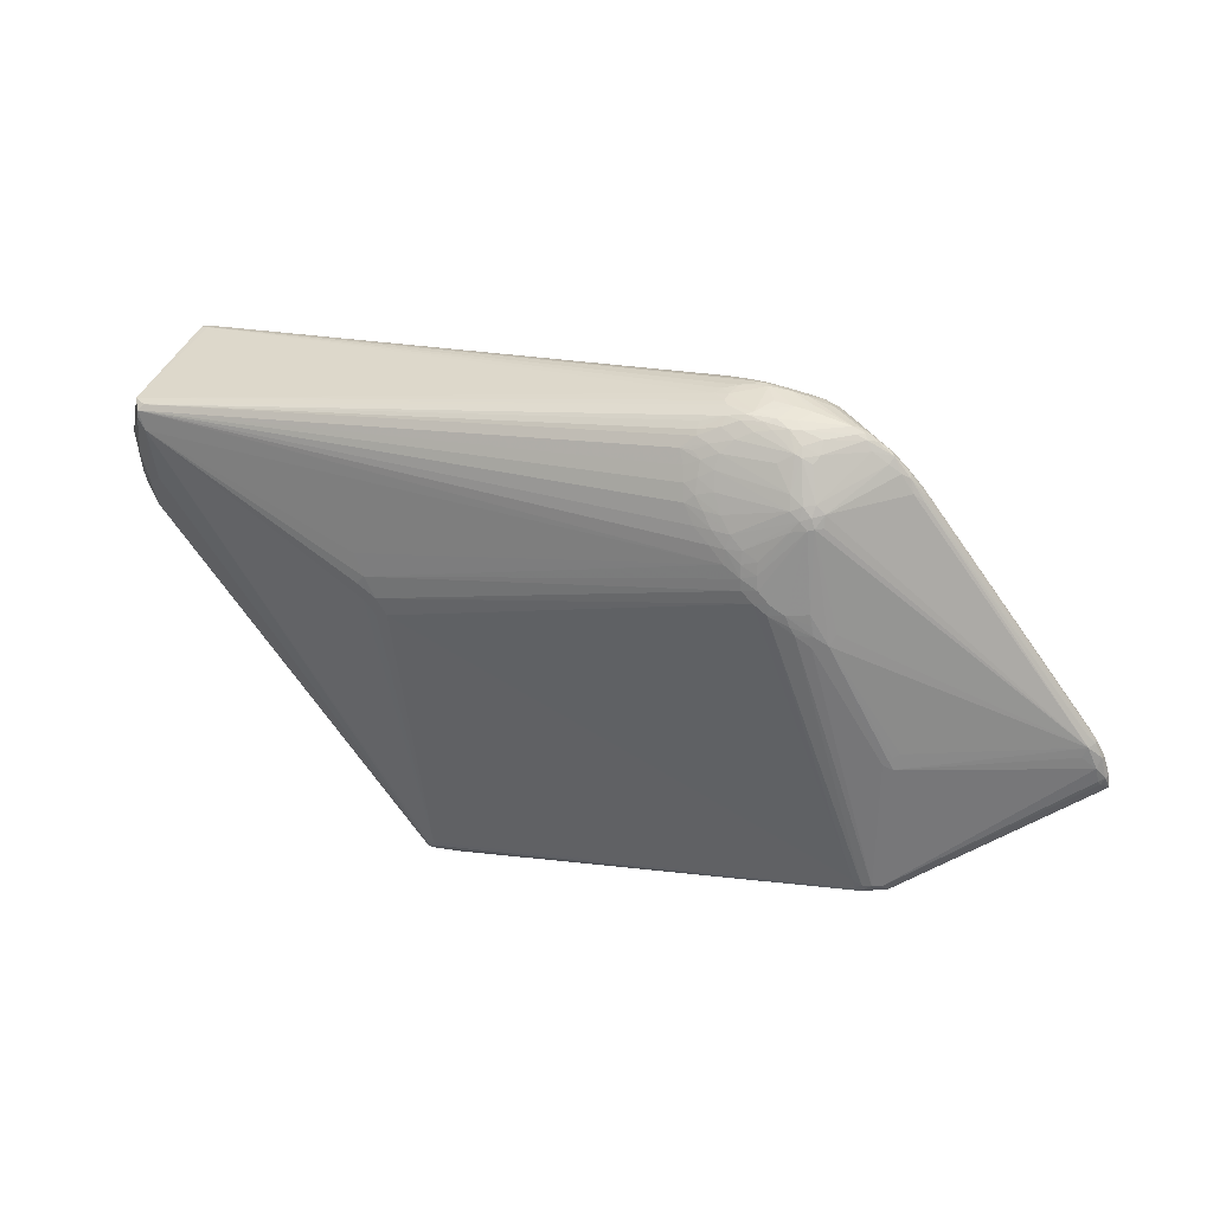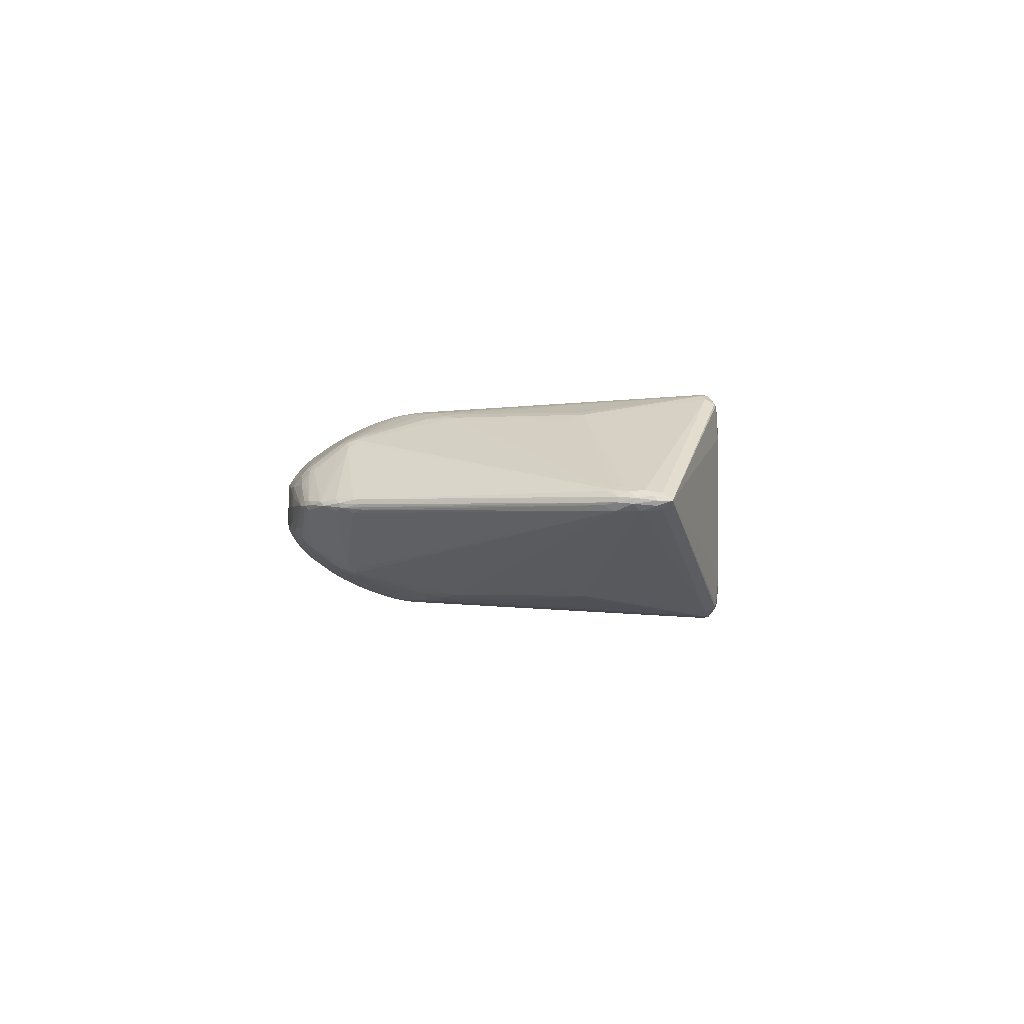
<metadata>
{"format":"obj","ext":"obj","renderer":"f3d","projection":"perspective","resolution":1024,"background":"white","views":[{"elev":41.3,"azim":-158.7,"up":"+Y"},{"elev":-1.3,"azim":-101.0,"up":"+Z"}]}
</metadata>
<code>
v -0.5059 -0.09758 -9.379e-05
v -0.4949 -0.08785 0.01067
v -0.2908 0.1947 0.001656
v -0.3067 0.1748 3.993e-05
v -0.3127 -0.2002 0.1219
v 0.1392 -0.3072 0.1259
v -0.32 -0.2114 0.1149
v 0.1315 -0.3167 0.1255
v 0.1426 -0.3343 0.1051
v 0.1545 -0.3329 0.09495
v -0.325 -0.06543 0.09737
v -0.332 -0.2126 0.09752
v -0.3046 -0.2141 0.1181
v 0.1406 -0.3353 0.07822
v 0.18 -0.004238 0.116
v 0.2043 0.03665 0.1065
v -0.2607 0.07282 0.09099
v -0.2263 0.07193 0.1051
v -0.2165 0.0907 0.1038
v -0.1899 0.1113 0.1038
v -0.1859 0.1367 0.09526
v -0.1564 0.1288 0.1004
v -0.1579 0.1549 0.09013
v -0.2149 0.1748 0.07468
v -0.1242 0.1549 0.08997
v -0.1371 0.1841 0.07404
v -0.1299 0.2139 0.0529
v -0.1047 0.1977 0.06446
v -0.1097 0.2189 0.04727
v -0.1232 0.2354 0.0003784
v -0.2123 0.2192 0.03862
v -0.1985 0.2219 0.04105
v -0.19 0.2155 0.04792
v -0.1636 0.2277 0.0371
v -0.1486 0.2326 0.03222
v -0.1336 0.2342 0.02743
v -0.1991 0.2266 0.03445
v -0.2483 0.2264 7.116e-05
v 0.4916 -0.02633 -0.0031
v 0.4637 0.04303 0.05018
v 0.4339 0.1211 0.07215
v 0.4666 -0.03602 0.03091
v 0.4325 0.09923 0.08007
v -0.3229 -0.05373 -0.09528
v -0.2846 0.197 -0.006611
v -0.4841 -0.06045 -0.01025
v -0.3072 0.1714 -0.00548
v -0.273 0.2054 -0.008093
v 0.1801 -0.004173 -0.1158
v 0.2044 0.03671 -0.1062
v -0.1047 0.1977 -0.06426
v -0.2606 0.07287 -0.09094
v -0.2416 0.06108 -0.1027
v -0.2263 0.07199 -0.1051
v -0.2164 0.09076 -0.1037
v -0.1898 0.1113 -0.1037
v -0.1859 0.1367 -0.09514
v -0.1564 0.1288 -0.1003
v -0.1578 0.155 -0.08998
v -0.2149 0.1748 -0.07455
v -0.1241 0.155 -0.0898
v -0.1097 0.219 -0.04705
v -0.1082 0.2265 -0.03481
v -0.2193 0.219 -0.03393
v -0.2152 0.1861 -0.0678
v -0.2345 0.1794 -0.06308
v -0.1532 0.2382 -0.01952
v 0.1609 -0.3318 -0.08358
v 0.1307 -0.3207 -0.1231
v 0.1311 -0.3088 -0.1268
v -0.3228 -0.2168 -0.0735
v -0.3114 -0.2193 -0.09141
v -0.3045 -0.2141 -0.1182
v 0.4853 -0.03433 -0.004397
v 0.4417 0.1094 -0.07607
v 0.4475 0.01791 -0.05438
v 0.4366 0.1184 0.07521
v -0.2975 0.1802 -0.00879
v -0.4972 -0.07492 -0.003117
v -0.489 -0.06032 -0.001517
v -0.5084 -0.1123 -9.865e-05
v -0.504 -0.09739 -0.005206
v -0.5007 -0.104 -0.008217
v -0.4948 -0.08387 -0.01017
v -0.4802 -0.07011 -0.0149
v -0.4983 -0.09965 -0.009812
v -0.4798 -0.04996 -0.004196
v -0.2924 0.1921 -0.003164
v -0.2759 0.2096 -0.0007236
v -0.1743 0.237 -0.0214
v -0.1834 0.2379 9.282e-05
v 0.1936 -0.01063 -0.115
v 0.1807 -0.02415 -0.1166
v 0.1688 -0.02059 -0.1173
v 0.2008 0.006639 -0.113
v 0.1928 0.01587 -0.1119
v -0.2557 0.06306 -0.09737
v -0.2422 0.0721 -0.1004
v -0.221 0.08042 -0.1048
v -0.2387 0.08228 -0.09877
v -0.2366 0.0929 -0.09653
v -0.2006 0.08891 -0.107
v -0.2016 0.09966 -0.1047
v -0.1868 0.09852 -0.1067
v -0.1749 0.1087 -0.1055
v -0.1873 0.1248 -0.09949
v -0.1732 0.1201 -0.103
v -0.1717 0.132 -0.09894
v -0.1564 0.1423 -0.09579
v -0.1712 0.1443 -0.09391
v -0.2084 0.165 -0.07997
v -0.1409 0.1425 -0.09556
v -0.1415 0.1553 -0.09028
v -0.1462 0.1684 -0.08311
v -0.1371 0.1842 -0.07386
v -0.1302 0.1687 -0.08345
v -0.1204 0.1791 -0.0776
v -0.1122 0.1712 -0.08181
v -0.1329 0.1997 -0.0635
v -0.1337 0.2117 -0.05453
v -0.1087 0.1858 -0.07298
v -0.1197 0.1918 -0.06925
v -0.1185 0.2044 -0.06026
v -0.1105 0.2096 -0.05571
v -0.1229 0.2162 -0.05041
v -0.1089 0.2225 -0.04228
v -0.09775 0.2088 -0.05583
v -0.1107 0.2331 0.0001121
v -0.2172 0.2272 -0.02327
v -0.2047 0.2182 -0.04336
v -0.2149 0.2138 -0.04256
v -0.1982 0.2205 -0.04254
v -0.1847 0.2125 -0.05065
v -0.2023 0.1934 -0.06411
v -0.2052 0.1815 -0.07216
v -0.2231 0.1677 -0.07606
v -0.2245 0.1781 -0.07028
v -0.2287 0.1691 -0.07328
v -0.2359 0.1689 -0.06838
v -0.2255 0.1871 -0.06237
v -0.1732 0.2314 -0.03168
v -0.1584 0.2289 -0.03642
v -0.1448 0.2224 -0.04425
v -0.1638 0.2351 -0.02705
v -0.1444 0.2336 -0.03093
v -0.1295 0.2278 -0.03793
v -0.1475 0.237 -0.02484
v -0.13 0.2332 -0.02842
v -0.1266 0.2352 -0.0155
v -0.1644 0.2386 0.0003085
v -0.1223 0.235 -0.009743
v -0.1874 0.2333 -0.02703
v -0.2018 0.2249 -0.03574
v -0.1985 0.2324 -0.02361
v -0.1913 0.236 -0.016
v -0.2005 0.2365 8.759e-05
v -0.251 0.2234 -0.005175
v -0.2578 0.2156 -0.008976
v -0.2417 0.2273 -0.005364
v -0.2365 0.2307 7.574e-05
v -0.2592 0.2206 6.641e-05
v 0.1111 -0.326 -0.1122
v 0.1092 -0.3239 -0.1164
v 0.1046 -0.3246 -0.1113
v 0.1554 -0.3322 -0.09574
v 0.1577 -0.33 -0.1007
v 0.1379 -0.323 -0.1217
v 0.1398 -0.3051 -0.1256
v 0.1401 -0.3136 -0.1244
v 0.1291 -0.3139 -0.126
v 0.1383 -0.3338 -0.1016
v 0.1368 -0.3294 -0.1129
v 0.1438 -0.3253 -0.1175
v 0.1406 -0.3353 -0.07818
v 0.1429 -0.3342 -0.1054
v 0.1527 -0.3303 -0.1059
v 0.1568 -0.3326 -0.08894
v 0.1483 -0.3356 -0.08393
v -0.3184 -0.2171 -0.09866
v -0.3223 -0.2146 -0.1089
v -0.3354 -0.2089 -0.1103
v -0.332 -0.2125 -0.09768
v -0.3344 -0.2129 -0.07306
v -0.3309 -0.2001 -0.116
v -0.322 -0.1993 -0.1203
v -0.3366 -0.2094 -0.1071
v -0.32 -0.2114 -0.115
v -0.3063 -0.2064 -0.1224
v -0.3112 -0.2091 -0.1212
v -0.3126 -0.2001 -0.1221
v -0.3035 -0.196 -0.1223
v -0.3154 -0.06059 -0.09995
v -0.325 -0.06537 -0.09744
v -0.3289 -0.04998 -0.09098
v 0.4718 0.0443 -0.04016
v 0.464 0.04221 -0.0493
v 0.4833 -0.02411 -0.01685
v 0.4793 0.05174 -0.03181
v 0.481 0.04738 -0.01487
v 0.436 0.1222 -0.06983
v 0.4855 -0.009406 -0.01787
v 0.491 -0.01618 -0.006913
v 0.4893 -0.004012 -0.00863
v 0.4712 -0.04303 -0.01899
v 0.4674 -0.02867 -0.03066
v 0.4612 0.0008325 -0.04292
v 0.4387 0.02672 -0.06124
v 0.4798 0.0534 -0.02291
v 0.4636 -0.0367 -0.03164
v 0.4326 0.09927 -0.07962
v 0.4494 0.1208 -0.06207
v 0.4412 0.1168 -0.07459
v -0.3229 -0.05379 0.09522
v -0.329 -0.05004 0.09092
v -0.3154 -0.06065 0.09989
v -0.2975 0.1802 0.008878
v -0.4985 -0.07767 0.002593
v -0.4892 -0.06189 0.004179
v -0.491 -0.0731 0.009598
v -0.481 -0.05849 0.0112
v -0.5047 -0.1018 0.004795
v -0.5029 -0.09378 0.005198
v -0.5007 -0.104 0.008029
v -0.4806 -0.07038 0.01465
v -0.3033 0.1774 0.005445
v -0.4784 -0.05335 0.01008
v -0.2846 0.197 0.006715
v -0.2712 0.2079 0.007294
v -0.2702 0.2124 0.00377
v -0.1743 0.237 0.02159
v 0.1936 -0.0107 0.1153
v 0.1806 -0.02422 0.1169
v 0.1688 -0.02065 0.1175
v 0.2007 0.006575 0.1132
v 0.1927 0.01581 0.1122
v -0.2417 0.06102 0.1028
v -0.2557 0.06301 0.09741
v -0.2422 0.07204 0.1004
v -0.2211 0.08036 0.1049
v -0.2387 0.08222 0.09884
v -0.2366 0.09285 0.0966
v -0.2007 0.08885 0.1071
v -0.2017 0.0996 0.1048
v -0.1869 0.09846 0.1068
v -0.1749 0.1086 0.1056
v -0.1874 0.1247 0.09961
v -0.1733 0.12 0.1032
v -0.1718 0.132 0.09907
v -0.1565 0.1423 0.09593
v -0.1713 0.1443 0.09405
v -0.2084 0.1649 0.0801
v -0.141 0.1424 0.09571
v -0.1415 0.1552 0.09045
v -0.2053 0.1814 0.0723
v -0.1462 0.1683 0.08328
v -0.1302 0.1686 0.08363
v -0.1205 0.1791 0.07778
v -0.1123 0.1712 0.082
v -0.1322 0.1995 0.06383
v -0.1088 0.1857 0.07318
v -0.1197 0.1918 0.06945
v -0.1172 0.2066 0.05874
v -0.09778 0.2088 0.05604
v -0.109 0.2224 0.0425
v -0.1144 0.2336 0.008531
v -0.2059 0.2144 0.04626
v -0.2178 0.2149 0.03988
v -0.1911 0.1959 0.06305
v -0.2023 0.1933 0.06426
v -0.2153 0.186 0.06794
v -0.2231 0.1676 0.07618
v -0.2245 0.178 0.07041
v -0.2288 0.1691 0.0734
v -0.2359 0.1688 0.06849
v -0.2345 0.1794 0.06321
v -0.2255 0.1871 0.06251
v -0.1797 0.2218 0.04235
v -0.143 0.2217 0.04482
v -0.1764 0.2318 0.03114
v -0.1638 0.2351 0.02724
v -0.1477 0.2371 0.02499
v -0.1338 0.231 0.0339
v -0.1319 0.2262 0.04001
v -0.1111 0.2272 0.03484
v -0.1531 0.2382 0.02002
v -0.1268 0.2352 0.01612
v -0.2141 0.2283 0.02351
v -0.1897 0.2348 0.02234
v -0.2254 0.2241 0.02228
v -0.1978 0.2358 0.0104
v -0.2417 0.2273 0.00551
v -0.251 0.2234 0.005313
v 0.1052 -0.3246 0.1138
v 0.1191 -0.3219 0.1192
v 0.1612 -0.3318 0.08415
v 0.1575 -0.3329 0.08797
v 0.1453 -0.3279 0.1135
v 0.1579 -0.3313 0.1004
v 0.1358 -0.323 0.1218
v 0.142 -0.3228 0.1204
v 0.1233 -0.3055 0.1259
v 0.1482 -0.3273 0.1123
v 0.1391 -0.3312 0.1124
v 0.1382 -0.3338 0.1016
v 0.1474 -0.3357 0.08268
v -0.3184 -0.2172 0.09851
v -0.3115 -0.2193 0.09126
v -0.3367 -0.2094 0.1069
v -0.3344 -0.2129 0.0729
v -0.3229 -0.2168 0.07335
v -0.3224 -0.2147 0.1087
v -0.3354 -0.209 0.1101
v -0.331 -0.2001 0.1158
v -0.322 -0.1993 0.1202
v -0.3113 -0.2092 0.121
v -0.3036 -0.1961 0.1222
v -0.3063 -0.2064 0.1222
v 0.4911 -0.01484 0.005755
v 0.486 -0.02422 0.01578
v 0.4863 -0.03216 0.007154
v 0.4795 0.05438 0.02297
v 0.4413 0.1226 0.06509
v 0.4416 0.1094 0.07654
v 0.4484 0.121 0.06636
v 0.4869 -0.00894 0.01699
v 0.4895 -0.004932 0.009218
v 0.4786 -0.04234 -0.0003187
v 0.473 -0.04096 0.01919
v 0.4398 0.02493 0.06088
v 0.48 0.0502 0.03251
v 0.482 0.04087 0.01026
f 5 316 242
f 5 317 316
f 314 11 313
f 313 11 2
f 233 316 6
f 75 210 212
f 181 186 81
f 81 186 183
f 71 183 179
f 204 176 209
f 224 11 220
f 2 11 224
f 229 3 227
f 6 316 301
f 316 317 301
f 81 308 312
f 223 313 2
f 81 312 223
f 223 312 313
f 330 324 323
f 321 324 330
f 323 324 77
f 6 231 232
f 232 233 6
f 232 231 15
f 15 233 232
f 211 324 321
f 211 75 212
f 197 201 39
f 39 204 197
f 197 204 209
f 208 211 321
f 70 191 94
f 198 201 195
f 75 211 198
f 211 208 198
f 195 201 196
f 196 198 195
f 75 198 196
f 201 197 196
f 225 216 227
f 227 3 225
f 71 179 72
f 72 179 171
f 182 183 186
f 182 179 183
f 186 181 180
f 180 182 186
f 179 182 180
f 70 92 168
f 168 92 210
f 295 296 68
f 296 178 68
f 176 204 166
f 166 68 165
f 83 181 81
f 184 181 83
f 18 236 314
f 18 5 242
f 314 5 18
f 215 11 314
f 314 236 215
f 11 215 237
f 237 215 236
f 219 224 220
f 2 224 219
f 220 218 219
f 219 218 217
f 228 229 227
f 314 313 315
f 313 312 315
f 315 5 314
f 317 5 315
f 2 219 222
f 222 219 217
f 6 301 8
f 8 301 317
f 317 315 8
f 323 77 43
f 43 77 235
f 43 231 6
f 6 329 43
f 235 77 16
f 15 235 245
f 324 211 322
f 265 286 322
f 200 211 212
f 95 96 210
f 49 96 95
f 210 92 95
f 95 92 49
f 93 92 70
f 70 94 93
f 49 92 93
f 93 94 49
f 49 94 104
f 104 94 191
f 39 201 202
f 201 198 202
f 205 197 209
f 76 207 210
f 210 75 206
f 75 196 206
f 206 76 210
f 206 205 209
f 207 76 206
f 206 196 197
f 197 205 206
f 61 118 212
f 212 112 61
f 210 96 50
f 212 118 121
f 220 216 226
f 216 225 226
f 226 218 220
f 225 218 226
f 309 183 71
f 71 310 309
f 81 183 309
f 309 308 81
f 171 179 164
f 164 162 171
f 179 180 164
f 164 180 162
f 53 185 192
f 303 293 9
f 71 72 174
f 174 72 171
f 174 310 71
f 14 310 174
f 305 178 296
f 305 9 14
f 14 174 305
f 305 174 178
f 295 68 327
f 68 166 327
f 177 178 165
f 165 68 177
f 177 68 178
f 82 83 81
f 82 79 84
f 86 84 184
f 184 83 86
f 86 82 84
f 83 82 86
f 217 218 80
f 80 79 217
f 239 18 242
f 220 11 214
f 214 237 220
f 285 67 150
f 281 286 285
f 36 286 281
f 324 322 36
f 36 322 286
f 287 291 292
f 229 267 292
f 229 228 275
f 275 228 227
f 227 216 275
f 275 216 220
f 276 267 229
f 229 275 276
f 32 37 31
f 267 276 31
f 31 37 287
f 31 292 267
f 221 223 2
f 2 222 221
f 81 223 221
f 1 222 217
f 1 82 81
f 81 221 1
f 1 221 222
f 217 79 1
f 79 82 1
f 6 8 300
f 300 329 6
f 42 329 300
f 311 312 308
f 307 310 14
f 315 293 294
f 330 325 318
f 39 202 318
f 42 328 319
f 319 328 320
f 319 318 325
f 319 320 39
f 39 318 319
f 234 235 15
f 234 43 235
f 15 231 234
f 231 43 234
f 41 77 324
f 324 36 41
f 41 36 284
f 244 243 242
f 242 316 244
f 316 233 244
f 244 233 15
f 15 245 244
f 63 126 148
f 148 200 63
f 63 200 126
f 30 286 265
f 67 285 30
f 30 285 286
f 149 200 148
f 211 200 149
f 199 208 321
f 321 331 199
f 203 198 208
f 203 202 198
f 208 199 203
f 203 318 202
f 203 199 318
f 118 61 113
f 113 61 112
f 51 127 212
f 212 121 51
f 51 123 127
f 121 123 51
f 148 126 146
f 146 145 148
f 184 84 193
f 193 185 184
f 192 185 193
f 85 193 84
f 70 168 169
f 169 206 209
f 207 206 169
f 210 207 169
f 169 168 210
f 171 162 175
f 165 178 175
f 176 166 175
f 175 166 165
f 175 174 171
f 178 174 175
f 162 180 163
f 180 73 163
f 163 175 162
f 167 163 69
f 187 180 181
f 187 73 180
f 97 53 192
f 192 193 97
f 14 9 304
f 304 9 293
f 304 307 14
f 74 204 39
f 39 320 74
f 320 327 74
f 74 166 204
f 74 327 166
f 4 80 218
f 4 225 3
f 4 218 225
f 243 271 19
f 242 243 19
f 19 239 242
f 11 237 213
f 213 214 11
f 237 214 213
f 220 237 17
f 160 291 287
f 91 285 150
f 150 67 91
f 67 90 91
f 287 37 288
f 288 160 287
f 290 160 288
f 287 292 289
f 289 31 287
f 292 31 289
f 24 23 254
f 303 300 299
f 299 300 8
f 299 293 303
f 299 294 293
f 299 8 315
f 315 294 299
f 303 9 298
f 298 296 295
f 298 328 42
f 320 328 298
f 295 327 298
f 298 327 320
f 308 309 12
f 12 311 308
f 13 293 315
f 13 311 293
f 293 311 306
f 306 304 293
f 307 304 306
f 311 12 306
f 310 307 306
f 306 309 310
f 306 12 309
f 321 330 326
f 330 318 326
f 326 331 321
f 326 199 331
f 318 199 326
f 40 325 330
f 40 319 325
f 40 330 323
f 42 319 40
f 40 329 42
f 323 43 40
f 40 43 329
f 24 271 251
f 246 251 271
f 147 149 148
f 67 149 147
f 148 145 147
f 147 90 67
f 211 149 151
f 67 30 151
f 151 149 67
f 58 112 212
f 212 210 58
f 210 50 58
f 58 50 96
f 96 107 58
f 105 96 49
f 105 107 96
f 49 104 105
f 118 113 116
f 116 113 59
f 122 115 119
f 119 123 122
f 122 123 121
f 109 113 112
f 59 113 109
f 112 58 109
f 109 107 108
f 109 58 107
f 62 146 126
f 126 200 62
f 212 127 62
f 62 200 212
f 108 57 110
f 110 109 108
f 59 109 110
f 87 47 46
f 47 78 46
f 46 80 87
f 79 80 46
f 84 79 46
f 46 85 84
f 46 52 97
f 46 97 194
f 194 193 46
f 193 85 46
f 70 169 170
f 170 169 167
f 167 69 170
f 176 175 173
f 173 175 167
f 209 176 173
f 173 169 209
f 167 169 173
f 167 175 172
f 172 163 167
f 175 163 172
f 189 163 73
f 189 69 163
f 189 170 69
f 189 185 190
f 73 187 189
f 189 187 181
f 189 181 184
f 184 185 189
f 98 97 101
f 53 97 98
f 44 193 194
f 194 97 44
f 44 97 193
f 191 190 102
f 102 104 191
f 56 105 104
f 107 105 56
f 273 17 237
f 220 17 273
f 241 19 271
f 241 273 237
f 271 273 241
f 38 292 291
f 291 160 38
f 155 160 156
f 156 90 155
f 156 91 90
f 156 160 290
f 77 252 22
f 22 16 77
f 235 16 22
f 22 252 249
f 25 77 258
f 25 252 77
f 272 271 24
f 272 273 271
f 272 276 275
f 275 273 272
f 281 280 35
f 259 261 262
f 230 280 281
f 281 285 230
f 290 288 230
f 285 91 230
f 230 156 290
f 91 156 230
f 258 77 260
f 255 23 256
f 255 254 23
f 259 254 26
f 26 261 259
f 254 255 26
f 296 298 10
f 10 298 9
f 10 305 296
f 9 305 10
f 297 300 303
f 303 298 297
f 312 311 7
f 311 13 7
f 7 315 312
f 7 13 315
f 249 23 250
f 250 23 24
f 24 251 250
f 211 151 128
f 128 151 30
f 128 322 211
f 265 322 128
f 128 30 265
f 114 116 59
f 115 122 117
f 117 114 115
f 116 114 117
f 117 122 121
f 117 121 118
f 118 116 117
f 127 123 124
f 125 62 127
f 127 124 125
f 70 170 188
f 170 189 188
f 188 189 190
f 188 191 70
f 188 190 191
f 101 55 100
f 100 98 101
f 55 98 100
f 99 98 55
f 55 102 99
f 107 56 106
f 108 107 106
f 106 57 108
f 104 102 103
f 103 56 104
f 103 102 55
f 274 275 220
f 220 273 274
f 274 273 275
f 238 237 236
f 238 241 237
f 236 18 238
f 18 239 238
f 239 19 238
f 229 292 161
f 292 38 161
f 119 115 135
f 115 114 135
f 135 114 59
f 155 90 152
f 247 245 235
f 235 22 247
f 247 22 249
f 256 23 253
f 258 256 253
f 253 25 258
f 253 23 249
f 249 252 253
f 252 25 253
f 279 35 280
f 279 37 32
f 279 288 37
f 280 230 279
f 279 230 288
f 278 35 34
f 34 279 32
f 35 279 34
f 282 36 281
f 281 35 282
f 284 36 282
f 269 254 259
f 278 33 27
f 27 262 263
f 259 262 27
f 77 263 28
f 28 260 77
f 263 262 28
f 28 262 261
f 261 260 28
f 261 26 257
f 257 260 261
f 257 255 256
f 257 26 255
f 257 256 258
f 258 260 257
f 300 297 302
f 302 297 298
f 42 300 302
f 302 298 42
f 251 246 21
f 21 250 251
f 53 98 54
f 98 99 54
f 185 53 54
f 190 185 54
f 54 102 190
f 54 99 102
f 19 241 240
f 240 238 19
f 241 238 240
f 3 229 89
f 229 161 89
f 146 62 143
f 62 125 143
f 59 110 60
f 60 135 59
f 132 152 141
f 132 143 133
f 141 152 144
f 144 147 145
f 145 141 144
f 90 147 144
f 144 152 90
f 159 38 160
f 154 160 155
f 155 152 154
f 154 159 160
f 129 159 154
f 20 244 245
f 245 247 20
f 243 244 20
f 20 247 246
f 20 271 243
f 20 246 271
f 249 250 248
f 248 247 249
f 250 21 248
f 246 247 248
f 248 21 246
f 277 34 32
f 278 34 277
f 32 33 277
f 277 33 278
f 283 35 278
f 283 282 35
f 278 27 283
f 254 269 270
f 24 254 270
f 270 272 24
f 276 272 270
f 266 33 32
f 266 269 33
f 266 270 269
f 32 31 266
f 266 31 276
f 276 270 266
f 33 269 268
f 268 27 33
f 268 269 259
f 259 27 268
f 120 123 119
f 120 143 125
f 133 143 120
f 120 124 123
f 120 125 124
f 3 89 88
f 88 78 47
f 88 4 3
f 88 47 87
f 80 4 88
f 87 80 88
f 142 141 145
f 145 146 142
f 146 143 142
f 142 132 141
f 143 132 142
f 111 110 57
f 111 60 110
f 57 106 111
f 129 154 153
f 130 64 153
f 153 64 129
f 153 154 152
f 153 132 130
f 152 132 153
f 29 27 263
f 29 283 27
f 29 263 77
f 282 283 29
f 77 41 29
f 134 132 133
f 133 120 134
f 134 120 119
f 130 132 134
f 119 135 134
f 101 97 138
f 46 139 138
f 52 46 138
f 97 52 138
f 136 111 106
f 136 106 56
f 56 103 136
f 60 111 136
f 136 103 55
f 136 55 101
f 101 138 136
f 45 88 89
f 78 88 45
f 157 89 161
f 157 159 129
f 129 64 157
f 157 161 38
f 38 159 157
f 284 282 264
f 282 29 264
f 264 41 284
f 264 29 41
f 130 134 65
f 135 60 65
f 65 134 135
f 48 45 89
f 130 65 140
f 158 157 64
f 64 140 158
f 158 140 48
f 89 157 158
f 158 48 89
f 131 64 130
f 130 140 131
f 131 140 64
f 137 140 65
f 137 136 138
f 60 136 137
f 137 65 60
f 45 48 66
f 48 140 66
f 78 45 66
f 140 137 66
f 66 46 78
f 66 139 46
f 66 138 139
f 66 137 138

</code>
